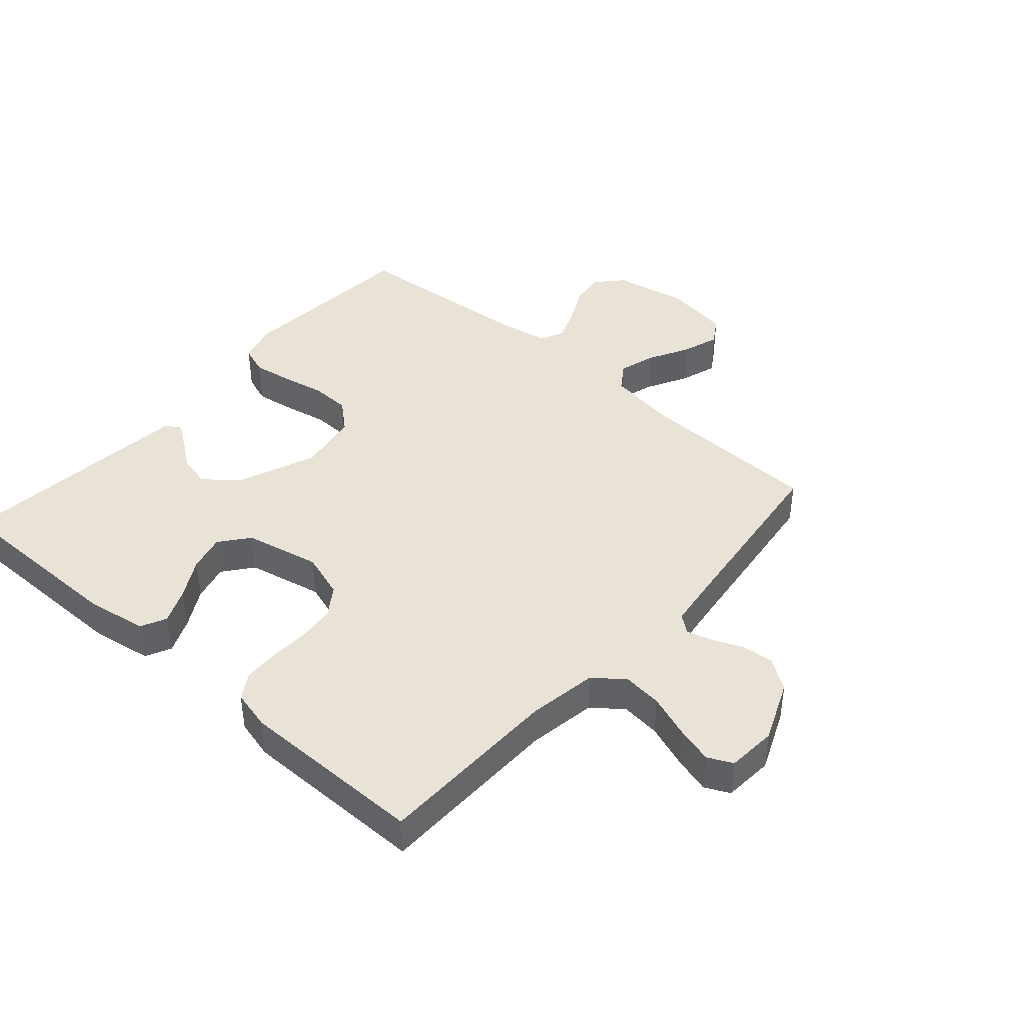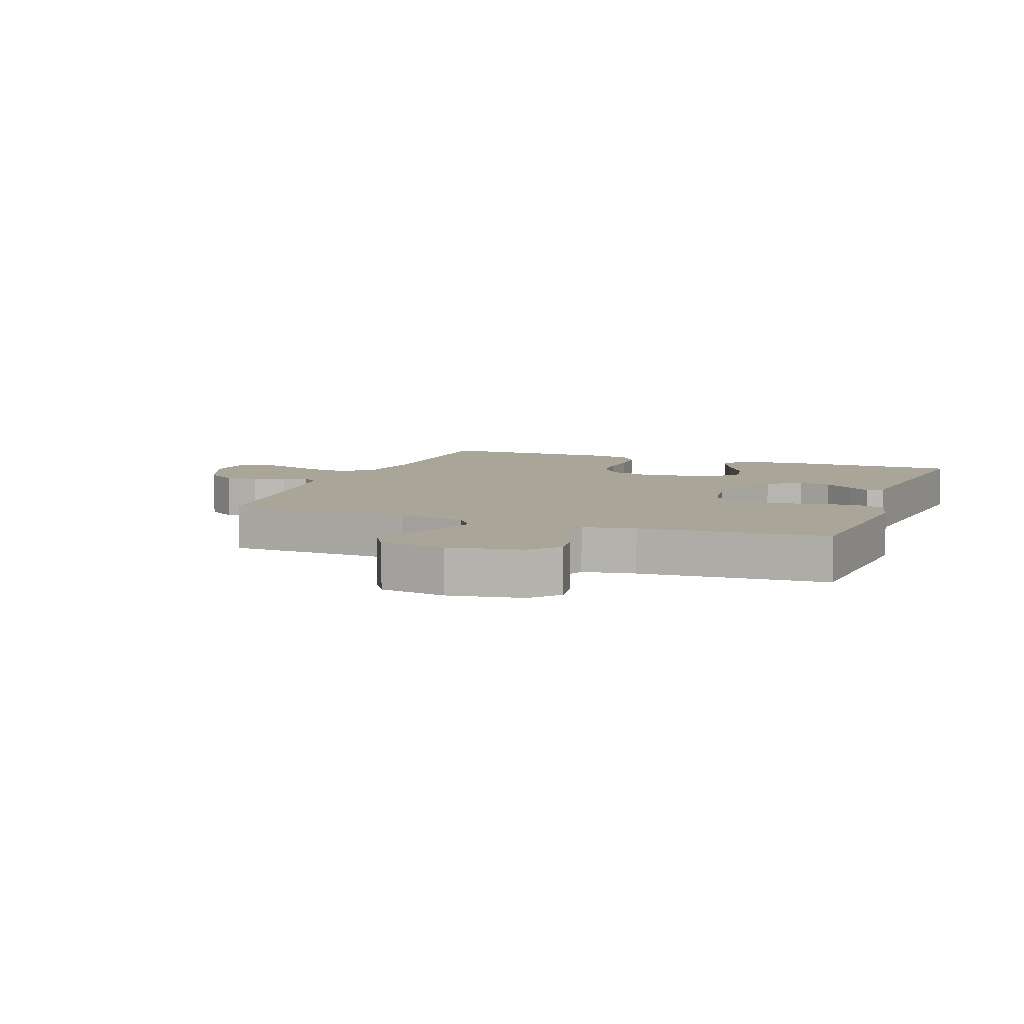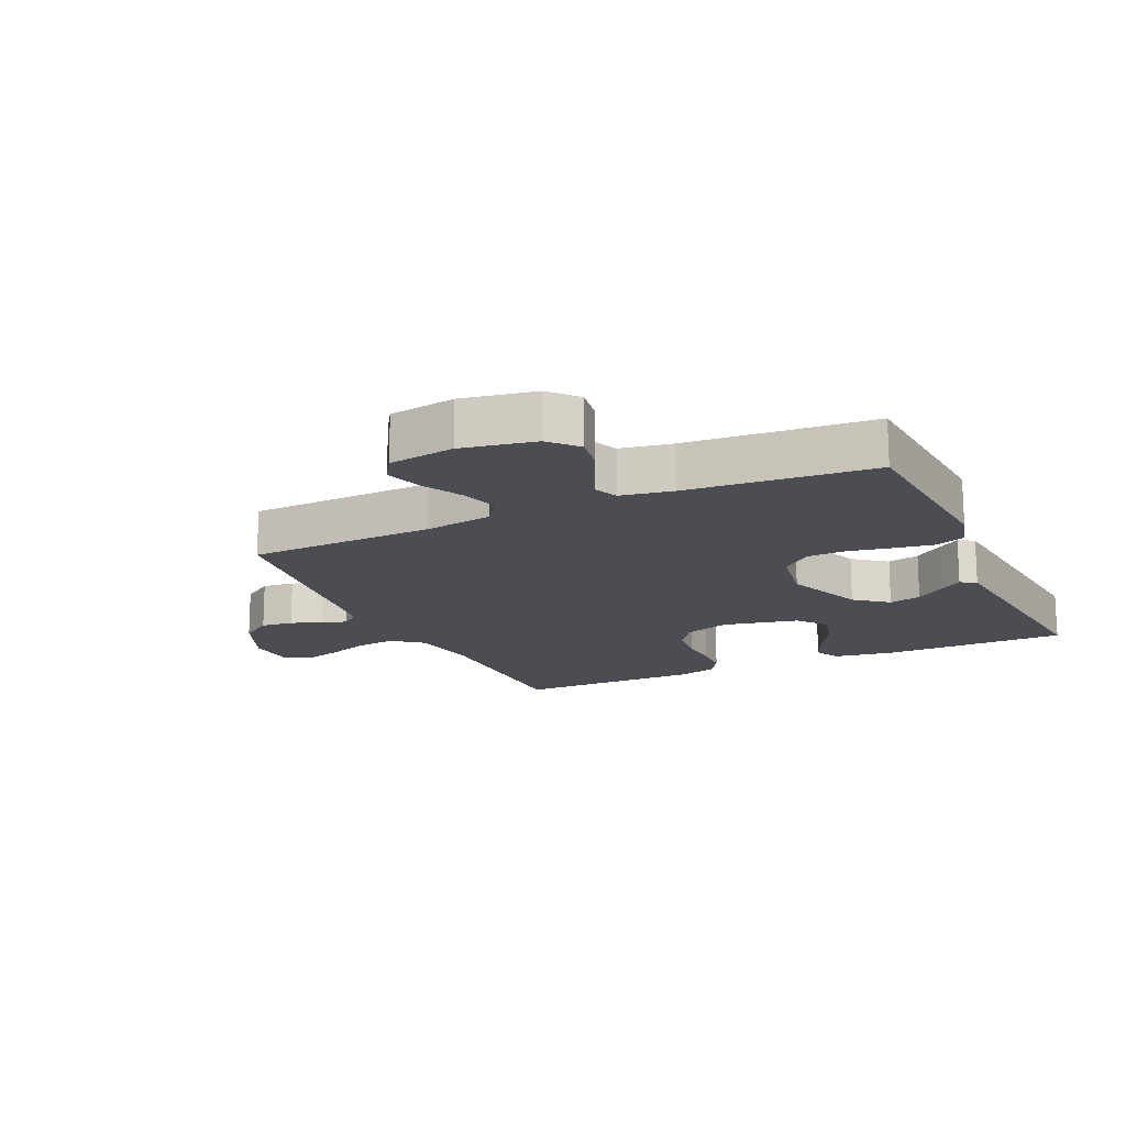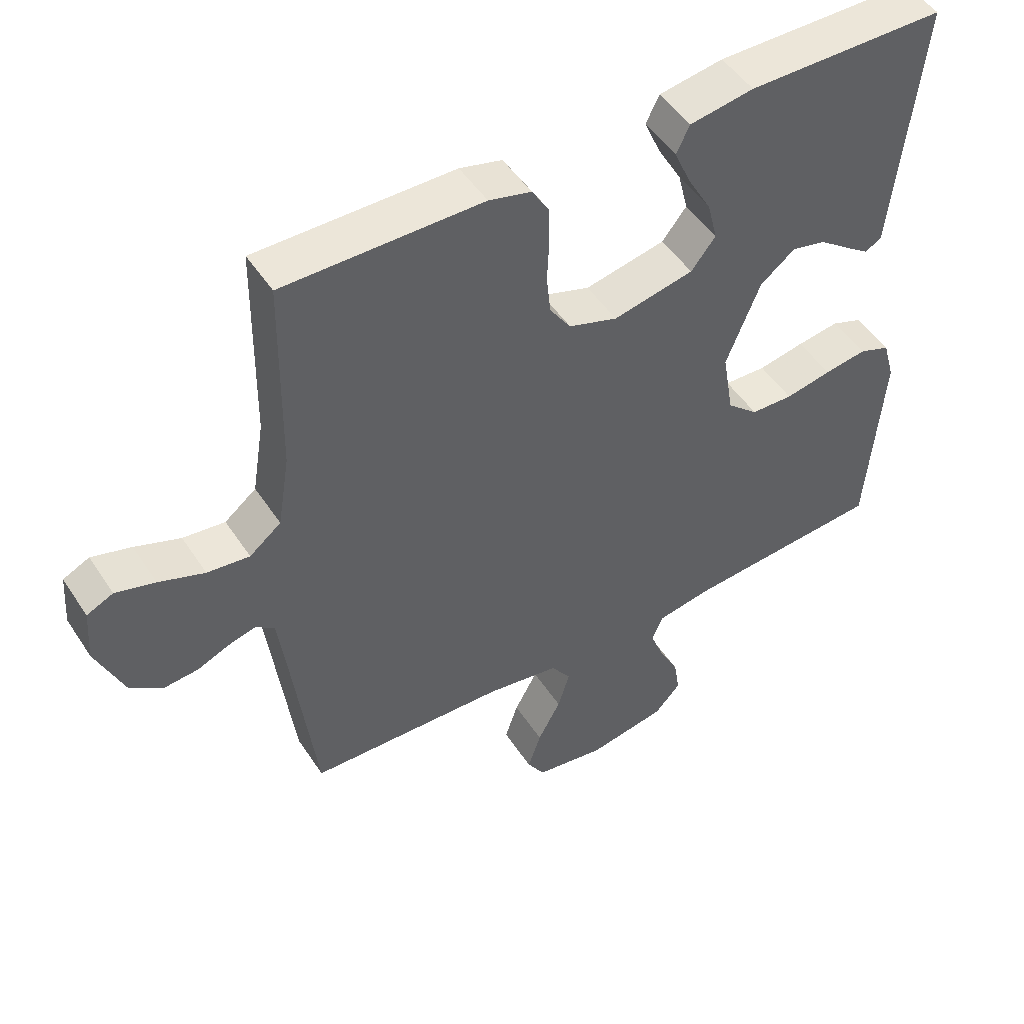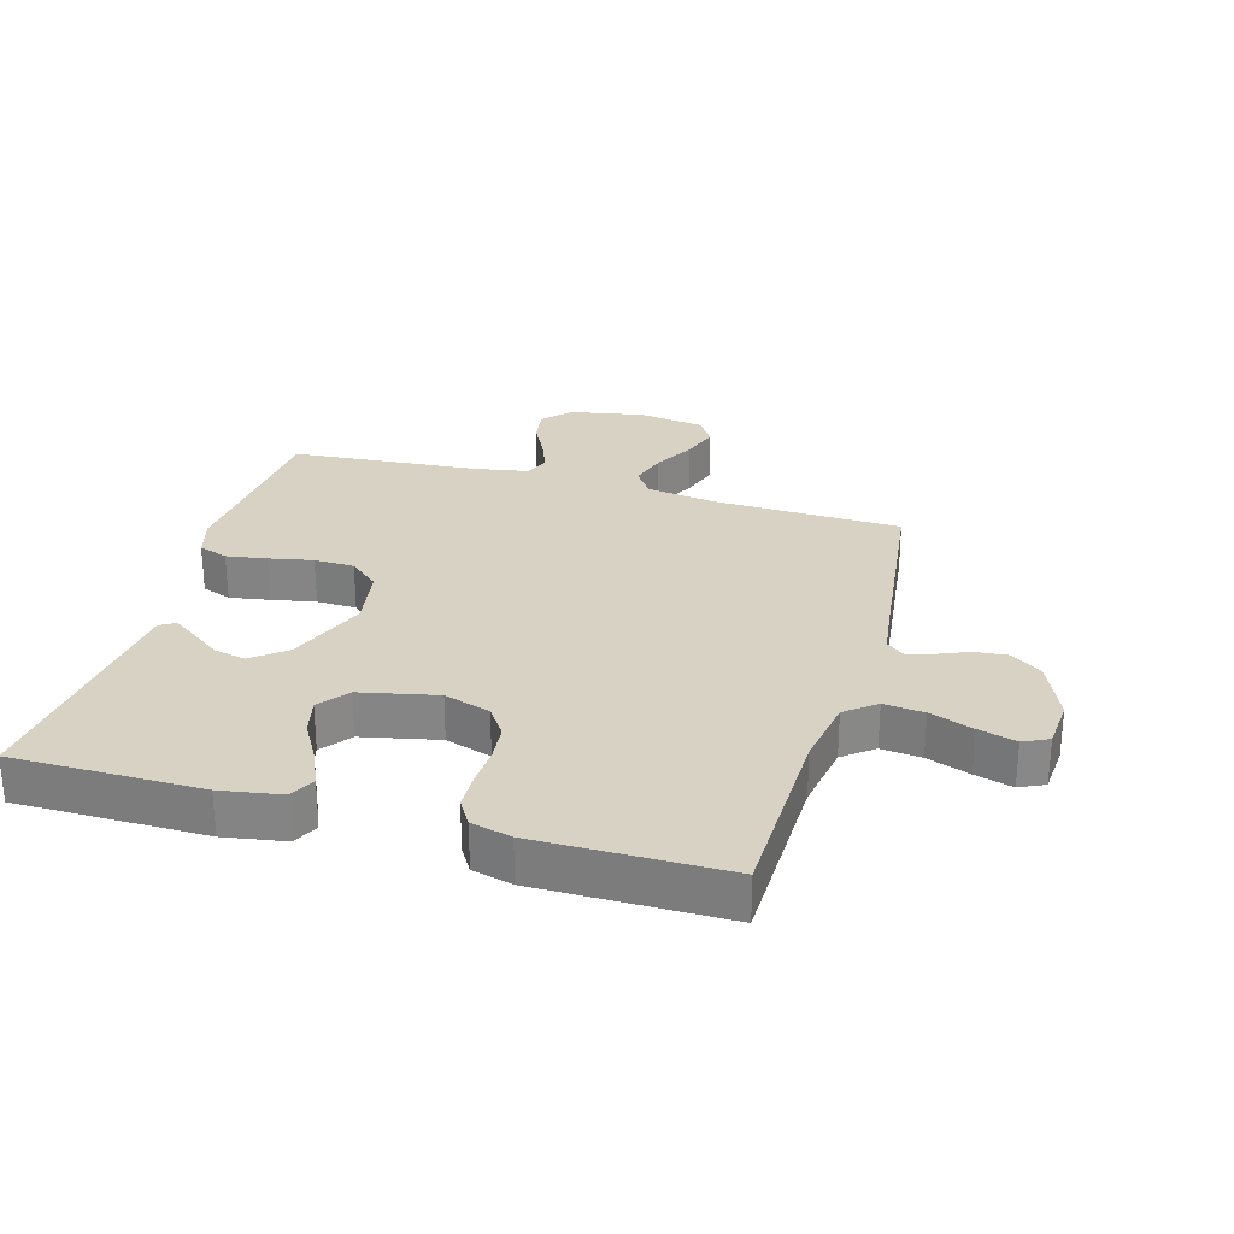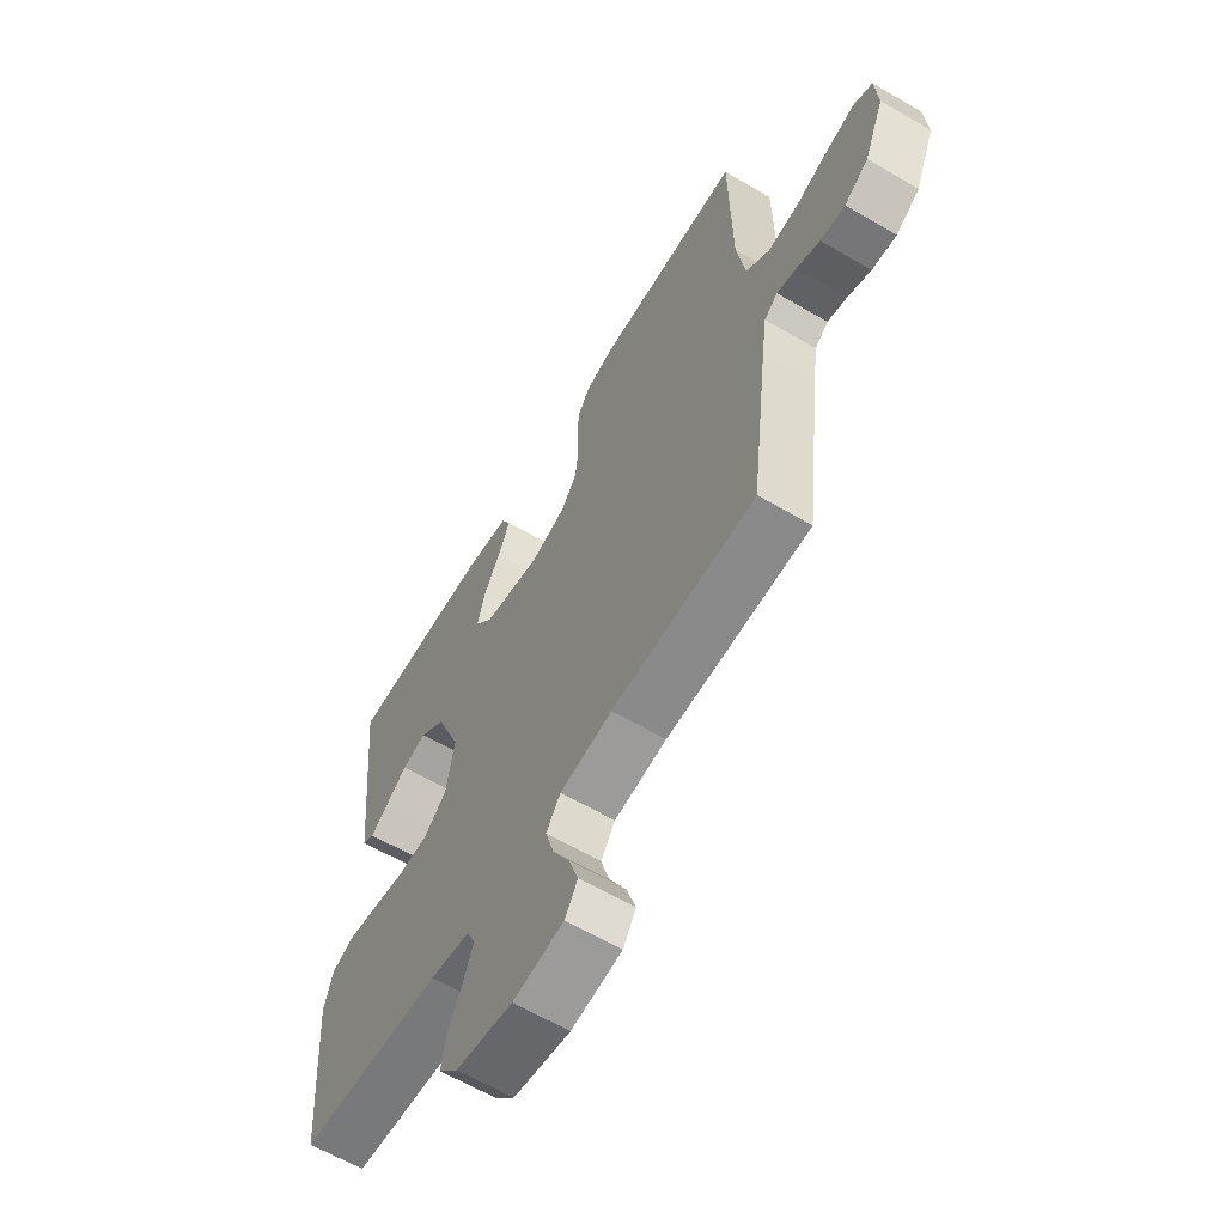
<metadata>
{"format":"obj","ext":"obj","renderer":"f3d","projection":"perspective","resolution":1024,"background":"white","views":[{"elev":41.9,"azim":41.3,"up":"+Y"},{"elev":7.4,"azim":-159.3,"up":"+Y"},{"elev":-16.3,"azim":-155.3,"up":"+Y"},{"elev":49.2,"azim":148.1,"up":"+Z"},{"elev":27.7,"azim":16.0,"up":"+Y"},{"elev":-61.9,"azim":59.2,"up":"+Z"}]}
</metadata>
<code>
v -0.5 0.07 -0.5
v -0.523 0.07 -0.2
v -0.505 0.07 -0.136
v -0.458 0.07 -0.119
v -0.394 0.07 -0.129
v -0.324 0.07 -0.143
v -0.26 0.07 -0.141
v -0.213 0.07 -0.1
v -0.196 0.07 0
v -0.247 0.07 0.128
v -0.3 0.07 0.17
v -0.352 0.07 0.158
v -0.398 0.07 0.124
v -0.435 0.07 0.098
v -0.46 0.07 0.113
v -0.469 0.07 0.2
v -0.5 0.07 0.5
v -0.2 0.07 0.501
v -0.103 0.07 0.485
v -0.083 0.07 0.444
v -0.108 0.07 0.387
v -0.144 0.07 0.324
v -0.159 0.07 0.264
v -0.122 0.07 0.217
v 0 0.07 0.191
v 0.074 0.07 0.215
v 0.106 0.07 0.262
v 0.112 0.07 0.322
v 0.109 0.07 0.385
v 0.111 0.07 0.443
v 0.136 0.07 0.484
v 0.2 0.07 0.5
v 0.5 0.07 0.5
v 0.505 0.07 0.2
v 0.523 0.07 0.089
v 0.571 0.07 0.051
v 0.635 0.07 0.058
v 0.704 0.07 0.083
v 0.764 0.07 0.1
v 0.804 0.07 0.081
v 0.81 0.07 0
v 0.768 0.07 -0.099
v 0.718 0.07 -0.133
v 0.666 0.07 -0.128
v 0.617 0.07 -0.107
v 0.576 0.07 -0.096
v 0.548 0.07 -0.118
v 0.537 0.07 -0.2
v 0.5 0.07 -0.5
v 0.2 0.07 -0.509
v 0.09 0.07 -0.526
v 0.06 0.07 -0.569
v 0.078 0.07 -0.629
v 0.113 0.07 -0.694
v 0.133 0.07 -0.754
v 0.106 0.07 -0.797
v 0 0.07 -0.813
v -0.119 0.07 -0.791
v -0.159 0.07 -0.747
v -0.15 0.07 -0.691
v -0.12 0.07 -0.632
v -0.099 0.07 -0.578
v -0.116 0.07 -0.539
v -0.2 0.07 -0.524
v -0.5 0 -0.5
v -0.523 0 -0.2
v -0.505 0 -0.136
v -0.458 0 -0.119
v -0.394 0 -0.129
v -0.324 0 -0.143
v -0.26 0 -0.141
v -0.213 0 -0.1
v -0.196 0 0
v -0.247 0 0.128
v -0.3 0 0.17
v -0.352 0 0.158
v -0.398 0 0.124
v -0.435 0 0.098
v -0.46 0 0.113
v -0.469 0 0.2
v -0.5 0 0.5
v -0.2 0 0.501
v -0.103 0 0.485
v -0.083 0 0.444
v -0.108 0 0.387
v -0.144 0 0.324
v -0.159 0 0.264
v -0.122 0 0.217
v 0 0 0.191
v 0.074 0 0.215
v 0.106 0 0.262
v 0.112 0 0.322
v 0.109 0 0.385
v 0.111 0 0.443
v 0.136 0 0.484
v 0.2 0 0.5
v 0.5 0 0.5
v 0.505 0 0.2
v 0.523 0 0.089
v 0.571 0 0.051
v 0.635 0 0.058
v 0.704 0 0.083
v 0.764 0 0.1
v 0.804 0 0.081
v 0.81 0 0
v 0.768 0 -0.099
v 0.718 0 -0.133
v 0.666 0 -0.128
v 0.617 0 -0.107
v 0.576 0 -0.096
v 0.548 0 -0.118
v 0.537 0 -0.2
v 0.5 0 -0.5
v 0.2 0 -0.509
v 0.09 0 -0.526
v 0.06 0 -0.569
v 0.078 0 -0.629
v 0.113 0 -0.694
v 0.133 0 -0.754
v 0.106 0 -0.797
v 0 0 -0.813
v -0.119 0 -0.791
v -0.159 0 -0.747
v -0.15 0 -0.691
v -0.12 0 -0.632
v -0.099 0 -0.578
v -0.116 0 -0.539
v -0.2 0 -0.524
f 59 60 61
f 58 59 61
f 57 58 61
f 56 57 61
f 55 56 61
f 54 55 61
f 53 54 61
f 52 53 61 62
f 51 52 62 63
f 48 49 50
f 51 63 64
f 50 51 64
f 48 50 64
f 47 48 64
f 43 44 45
f 42 43 45
f 41 42 45
f 40 41 45
f 39 40 45
f 38 39 45
f 37 38 45
f 36 37 45 46
f 47 64 1
f 46 47 1
f 36 46 1
f 35 36 1
f 32 33 34
f 31 32 34
f 30 31 34
f 29 30 34
f 28 29 34
f 20 21 22
f 19 20 22
f 18 19 22
f 17 18 22
f 16 17 22
f 15 16 22
f 14 15 22
f 13 14 22
f 12 13 22
f 11 12 22 23
f 10 11 23 24
f 4 5 6
f 3 4 6
f 2 3 6
f 1 2 6
f 1 6 7
f 35 1 7 8
f 27 28 34 35
f 26 27 35
f 35 8 9
f 26 35 9
f 25 26 9
f 9 10 24 25
f 125 124 123
f 125 123 122
f 125 122 121
f 125 121 120
f 125 120 119
f 125 119 118
f 125 118 117
f 126 125 117 116
f 127 126 116 115
f 114 113 112
f 128 127 115
f 128 115 114
f 128 114 112
f 128 112 111
f 109 108 107
f 109 107 106
f 109 106 105
f 109 105 104
f 109 104 103
f 109 103 102
f 109 102 101
f 110 109 101 100
f 65 128 111
f 65 111 110
f 65 110 100
f 65 100 99
f 98 97 96
f 98 96 95
f 98 95 94
f 98 94 93
f 98 93 92
f 86 85 84
f 86 84 83
f 86 83 82
f 86 82 81
f 86 81 80
f 86 80 79
f 86 79 78
f 86 78 77
f 86 77 76
f 87 86 76 75
f 88 87 75 74
f 70 69 68
f 70 68 67
f 70 67 66
f 70 66 65
f 71 70 65
f 72 71 65 99
f 99 98 92 91
f 99 91 90
f 73 72 99
f 73 99 90
f 73 90 89
f 89 88 74 73
f 1 65 66 2
f 2 66 67 3
f 3 67 68 4
f 4 68 69 5
f 5 69 70 6
f 6 70 71 7
f 7 71 72 8
f 8 72 73 9
f 9 73 74 10
f 10 74 75 11
f 11 75 76 12
f 12 76 77 13
f 13 77 78 14
f 14 78 79 15
f 15 79 80 16
f 16 80 81 17
f 17 81 82 18
f 18 82 83 19
f 19 83 84 20
f 20 84 85 21
f 21 85 86 22
f 22 86 87 23
f 23 87 88 24
f 24 88 89 25
f 25 89 90 26
f 26 90 91 27
f 27 91 92 28
f 28 92 93 29
f 29 93 94 30
f 30 94 95 31
f 31 95 96 32
f 32 96 97 33
f 33 97 98 34
f 34 98 99 35
f 35 99 100 36
f 36 100 101 37
f 37 101 102 38
f 38 102 103 39
f 39 103 104 40
f 40 104 105 41
f 41 105 106 42
f 42 106 107 43
f 43 107 108 44
f 44 108 109 45
f 45 109 110 46
f 46 110 111 47
f 47 111 112 48
f 48 112 113 49
f 49 113 114 50
f 50 114 115 51
f 51 115 116 52
f 52 116 117 53
f 53 117 118 54
f 54 118 119 55
f 55 119 120 56
f 56 120 121 57
f 57 121 122 58
f 58 122 123 59
f 59 123 124 60
f 60 124 125 61
f 61 125 126 62
f 62 126 127 63
f 63 127 128 64
f 64 128 65 1

</code>
